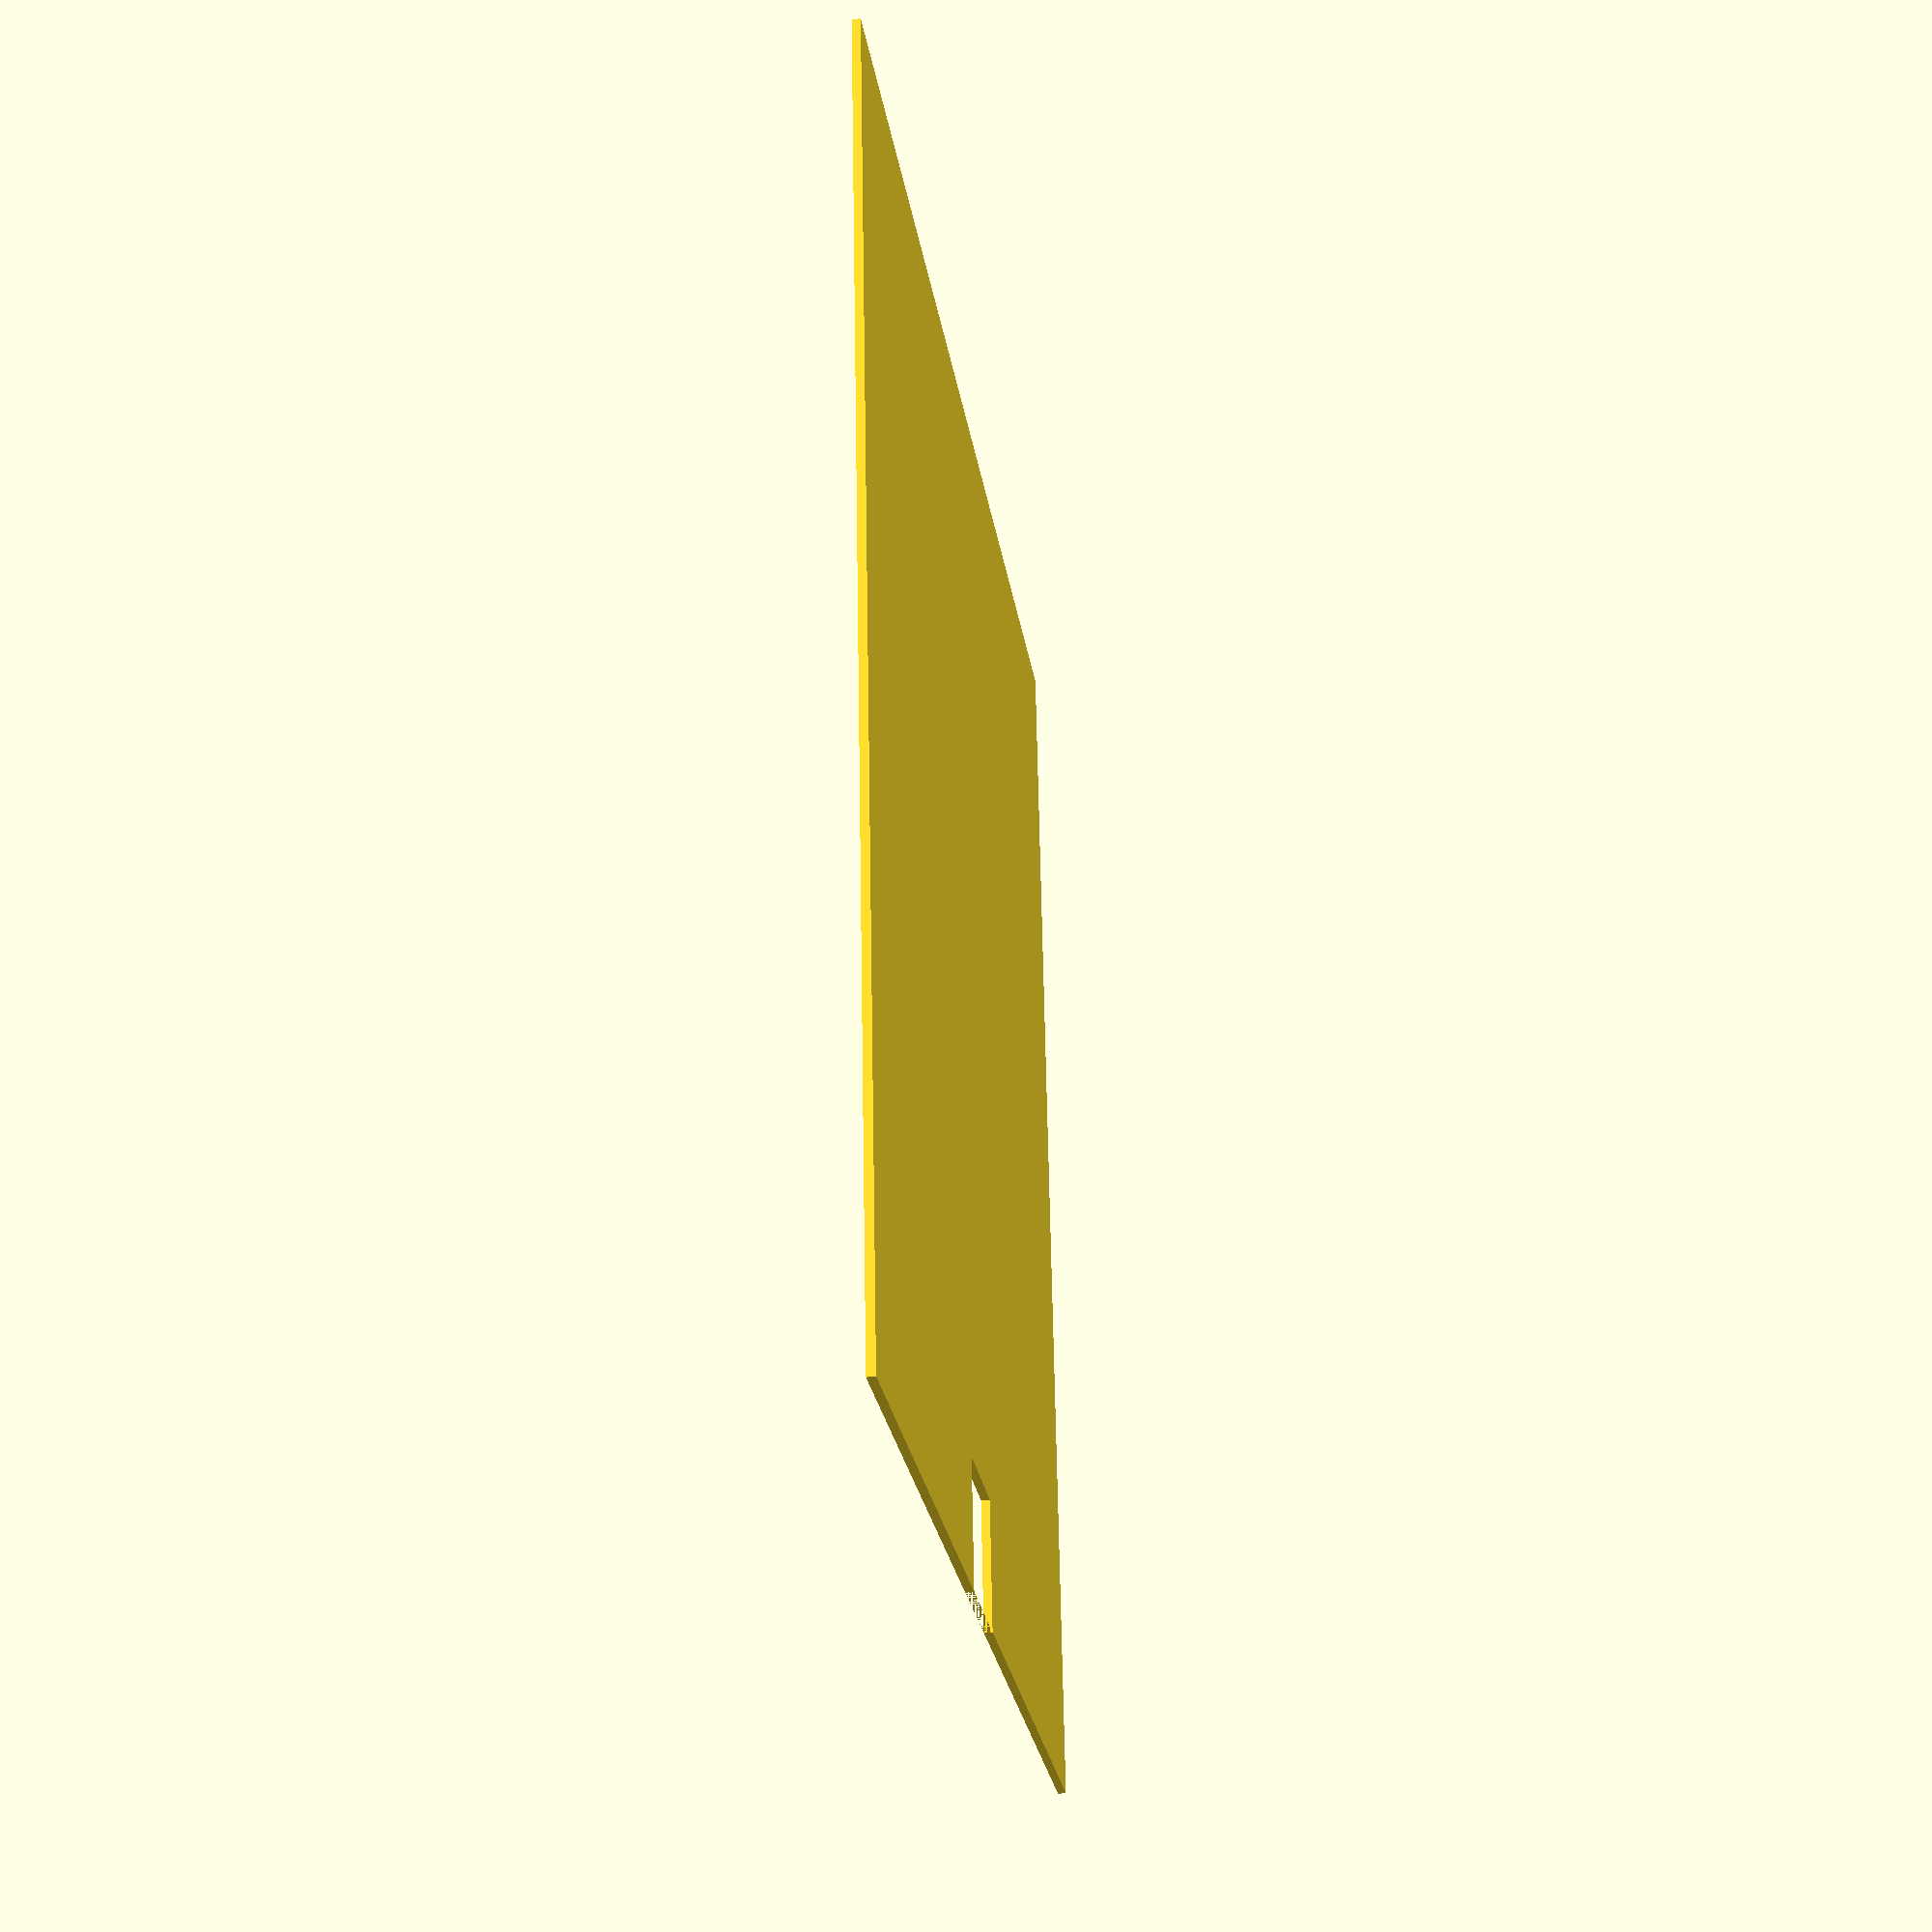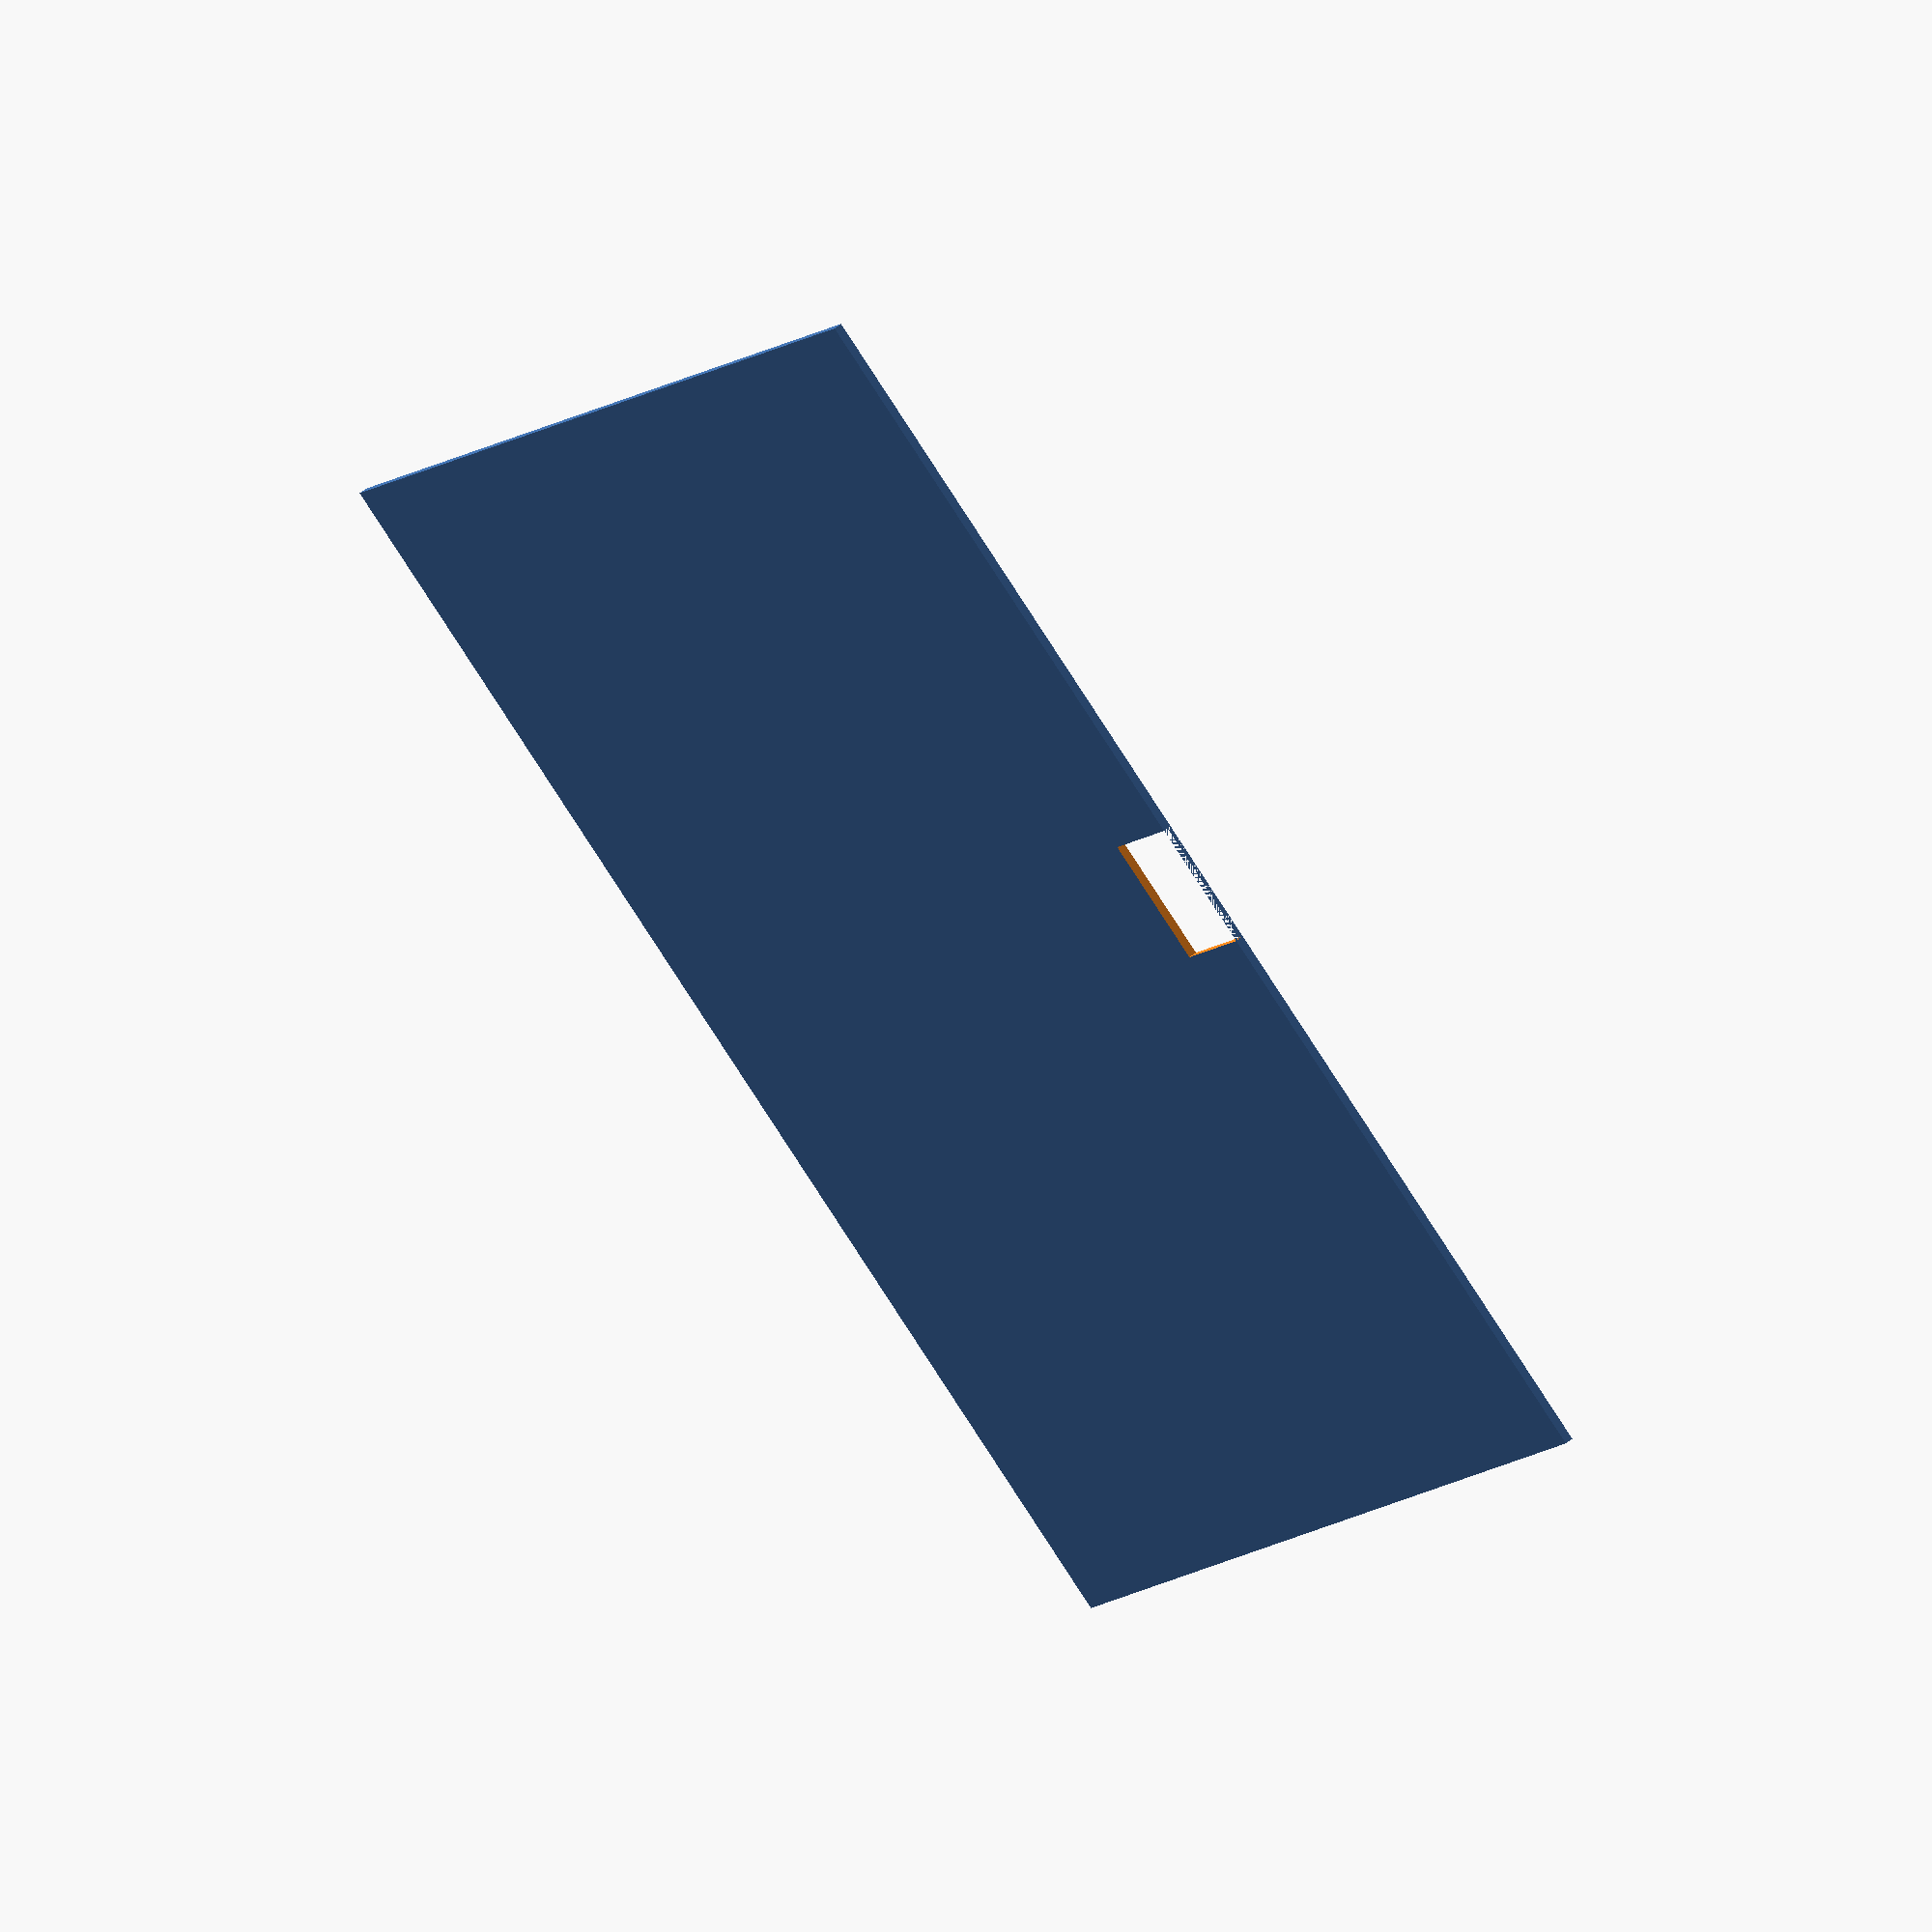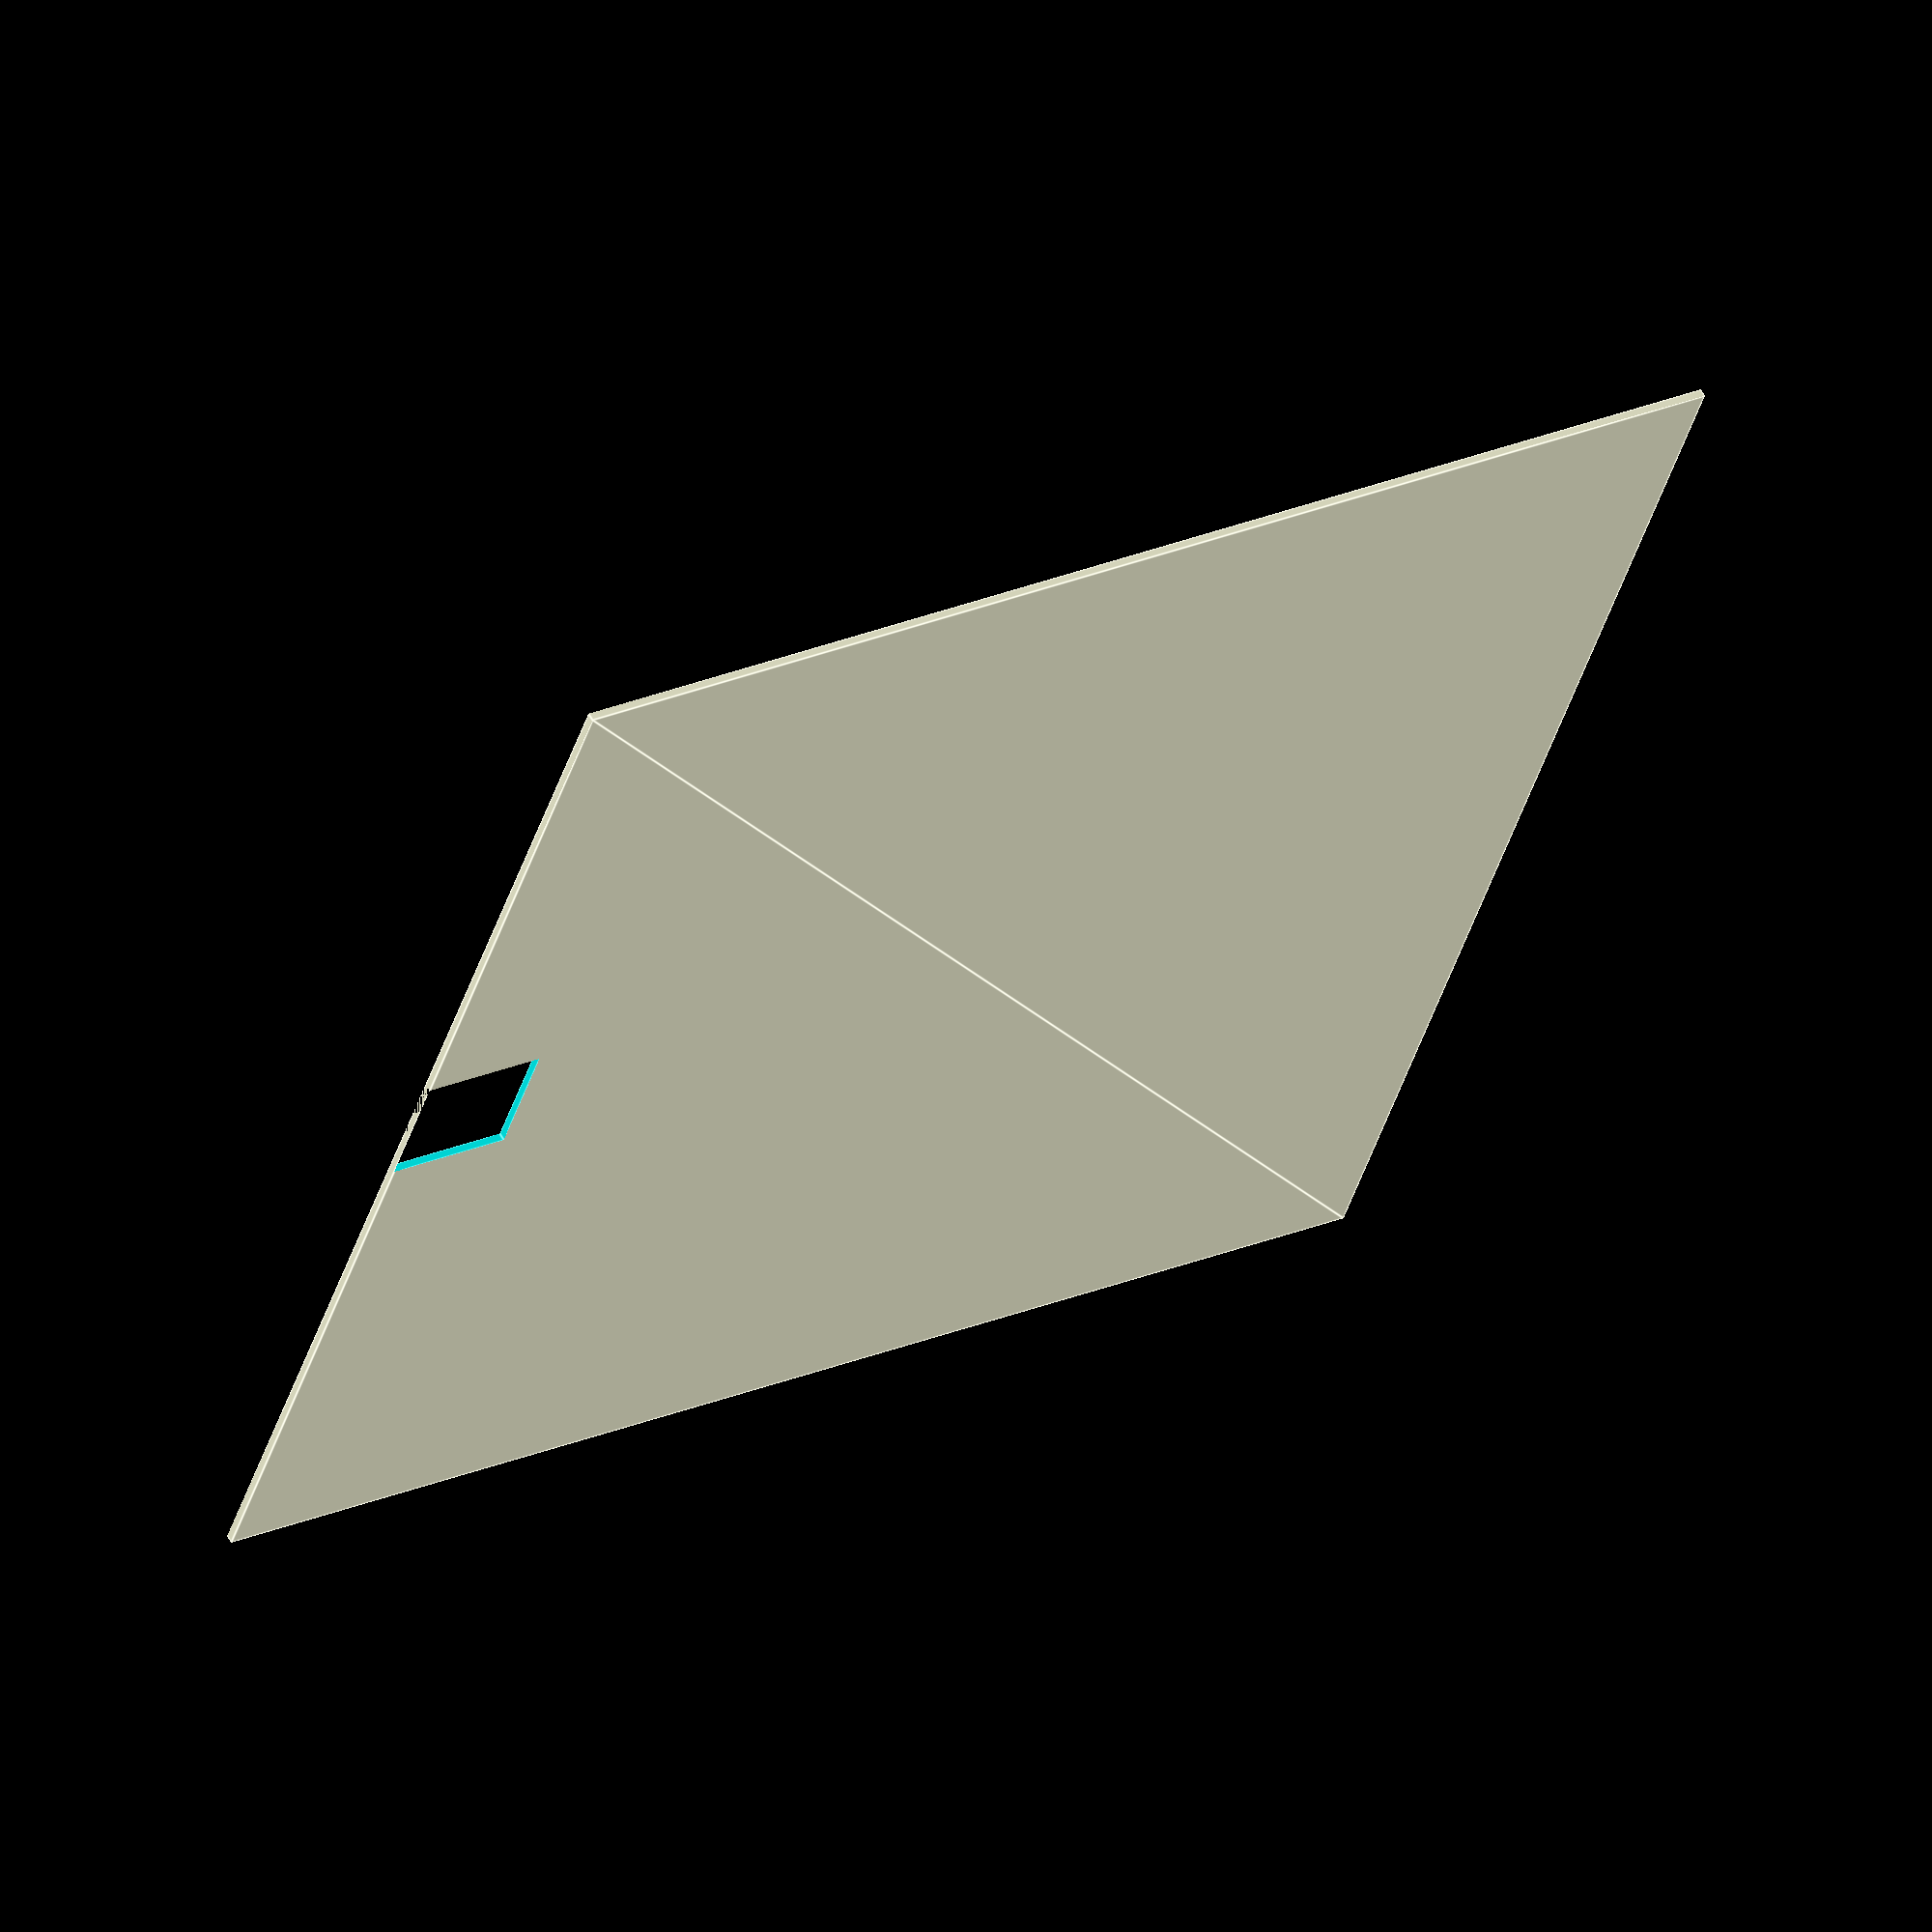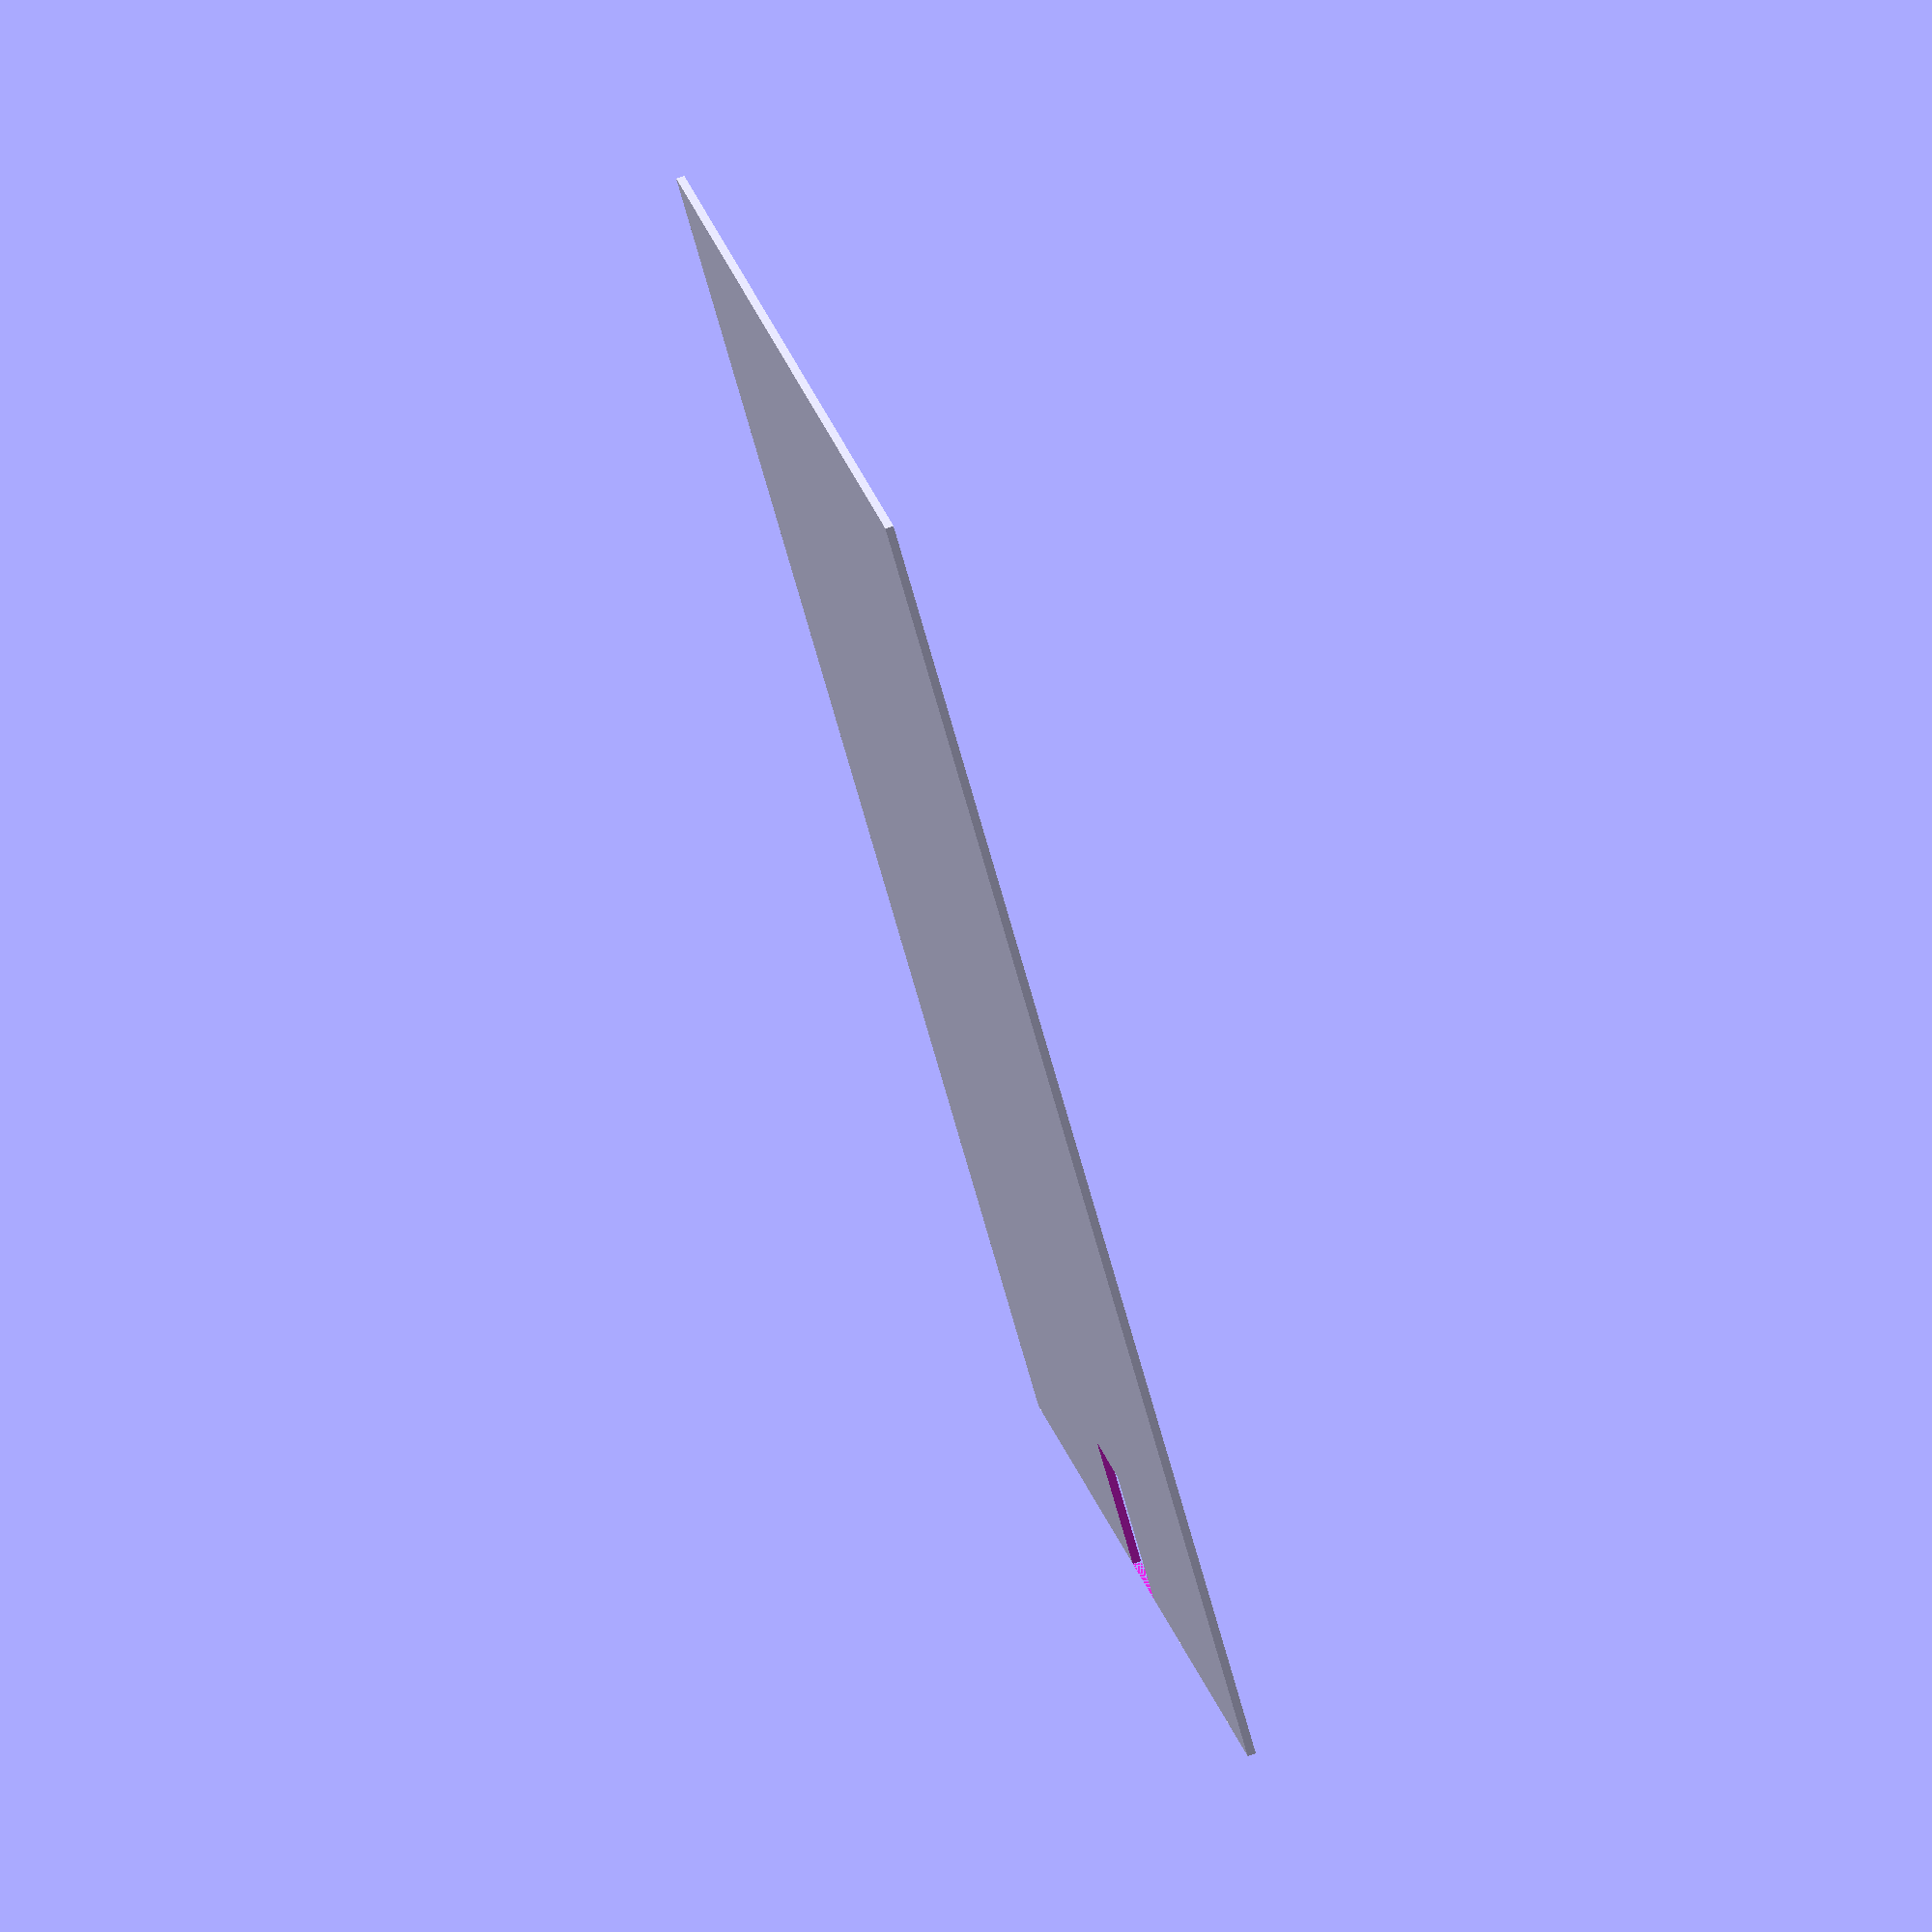
<openscad>
height = 157;
width = 157;
thickness = 2.5;
slit_height = 15.5;
slit_width = 15.5;
bottom_clearance = 2;

t_maze_end(height, width);

module t_maze_end(
    height,
    width
) {
    difference(){
        square([width, height], center=true);
        translate([0,-(height-slit_height)/2])
        square([slit_width, slit_height], center=true);
    }
}
</openscad>
<views>
elev=32.2 azim=352.2 roll=277.8 proj=p view=wireframe
elev=123.8 azim=33.0 roll=130.6 proj=o view=solid
elev=300.6 azim=252.0 roll=150.8 proj=o view=edges
elev=103.4 azim=120.0 roll=108.2 proj=o view=wireframe
</views>
